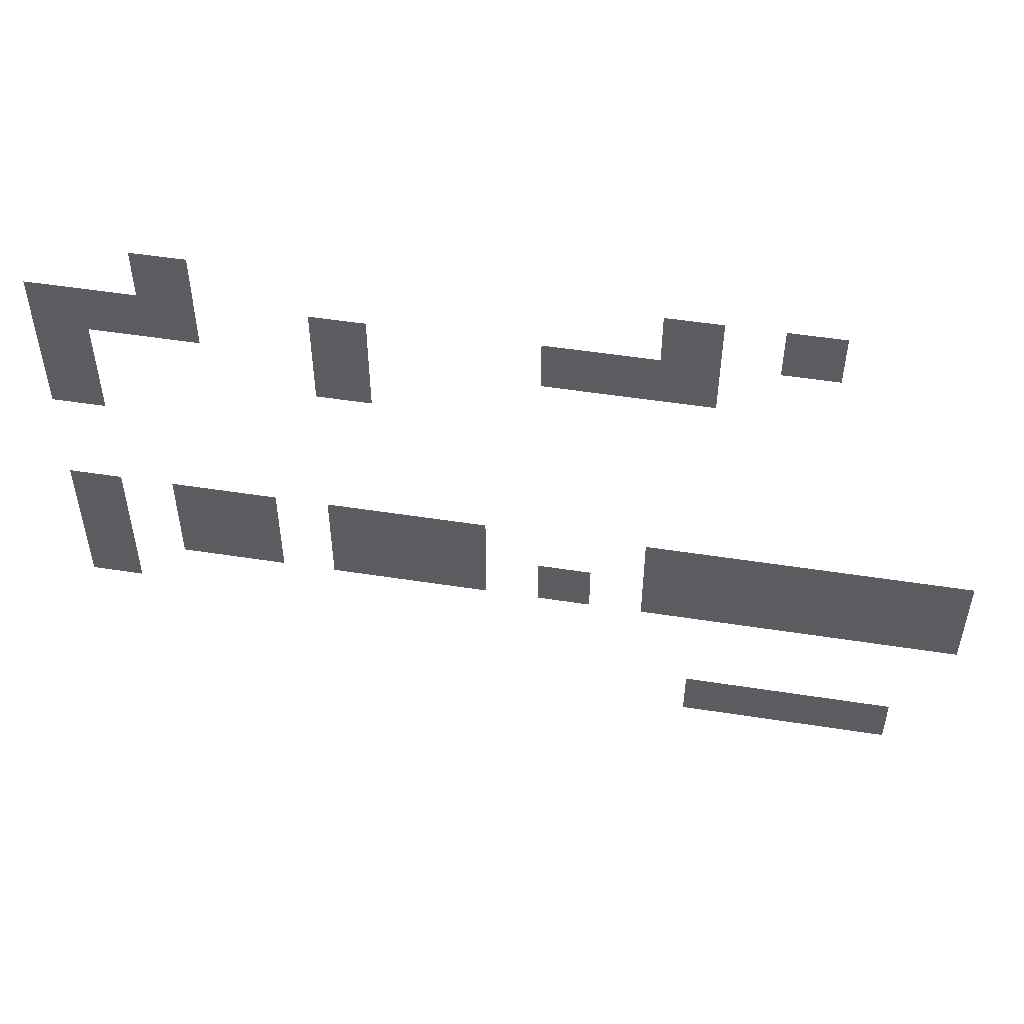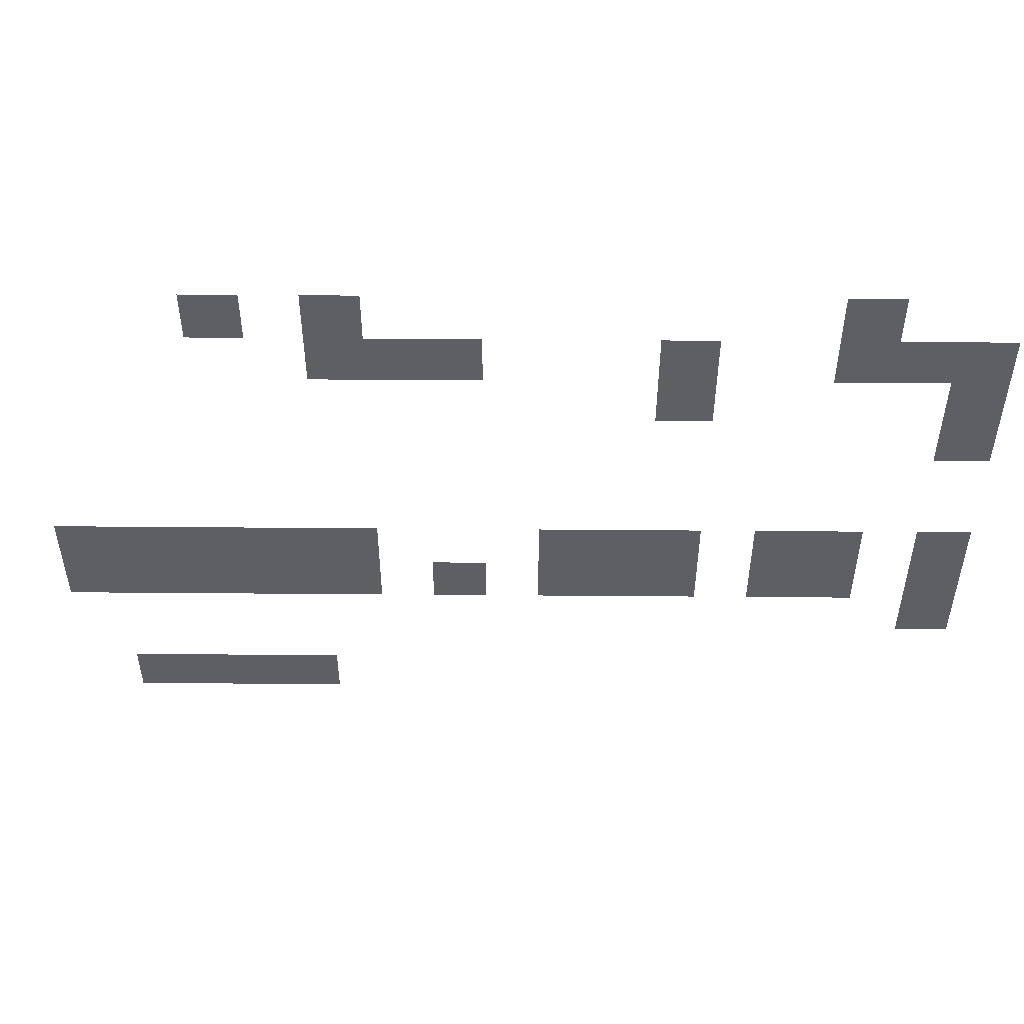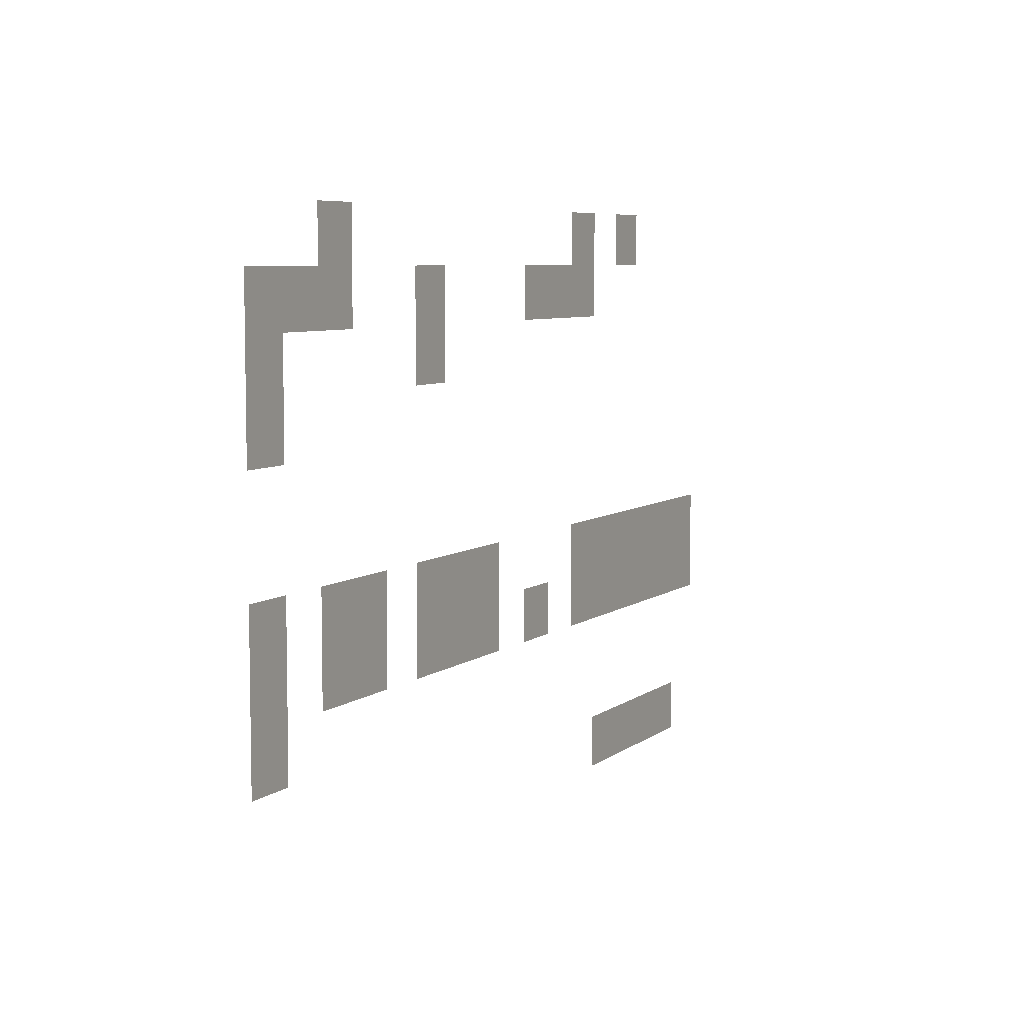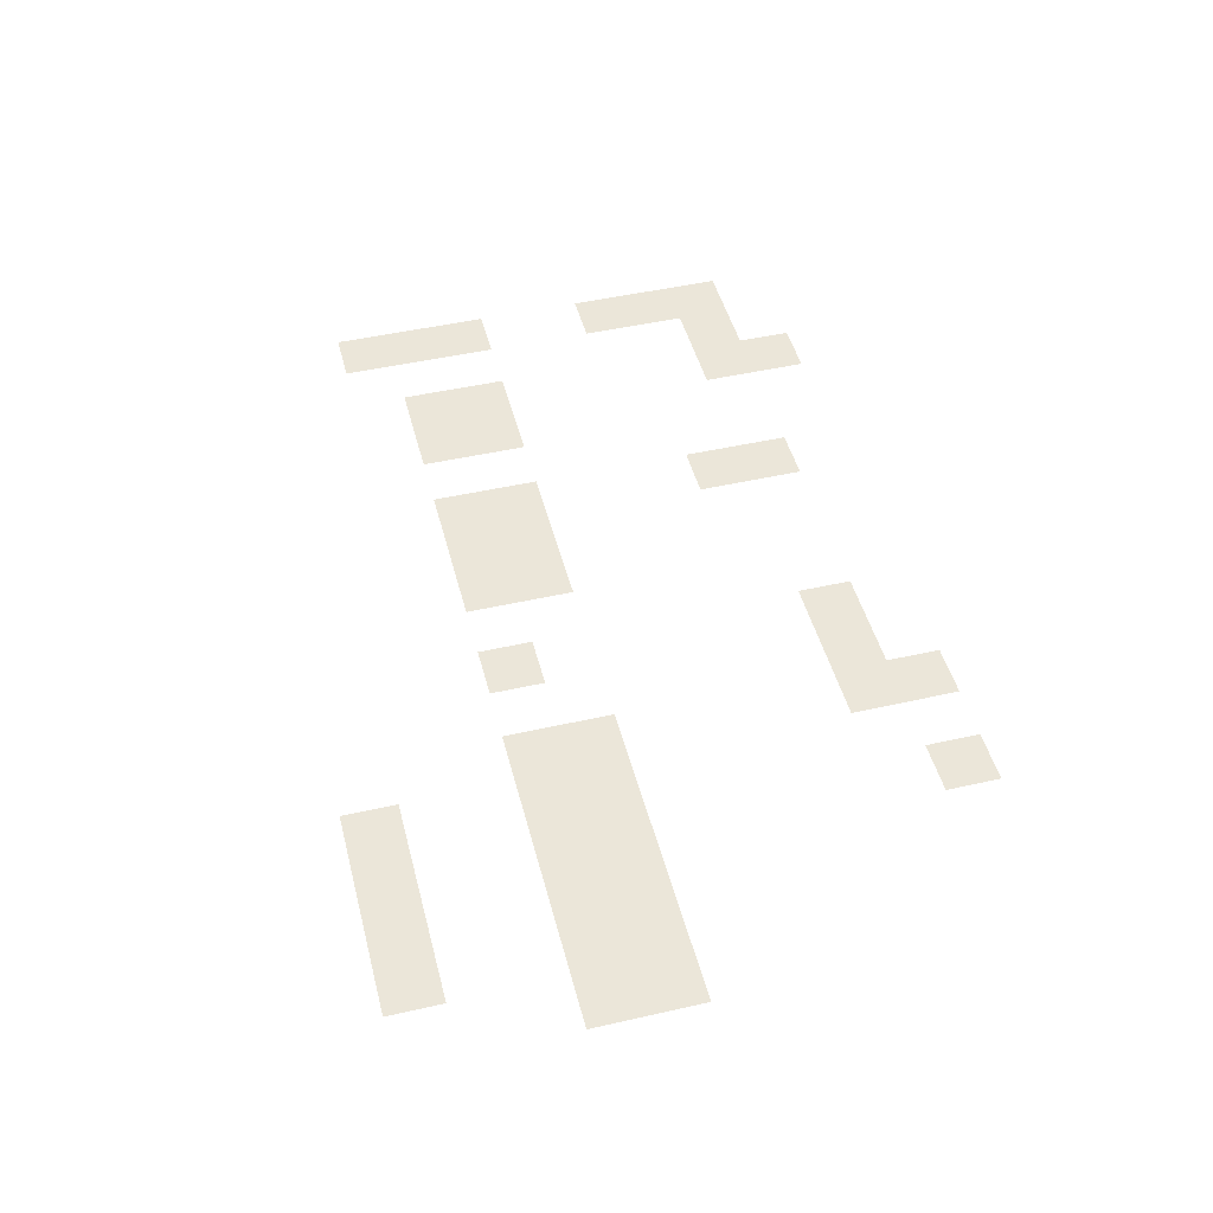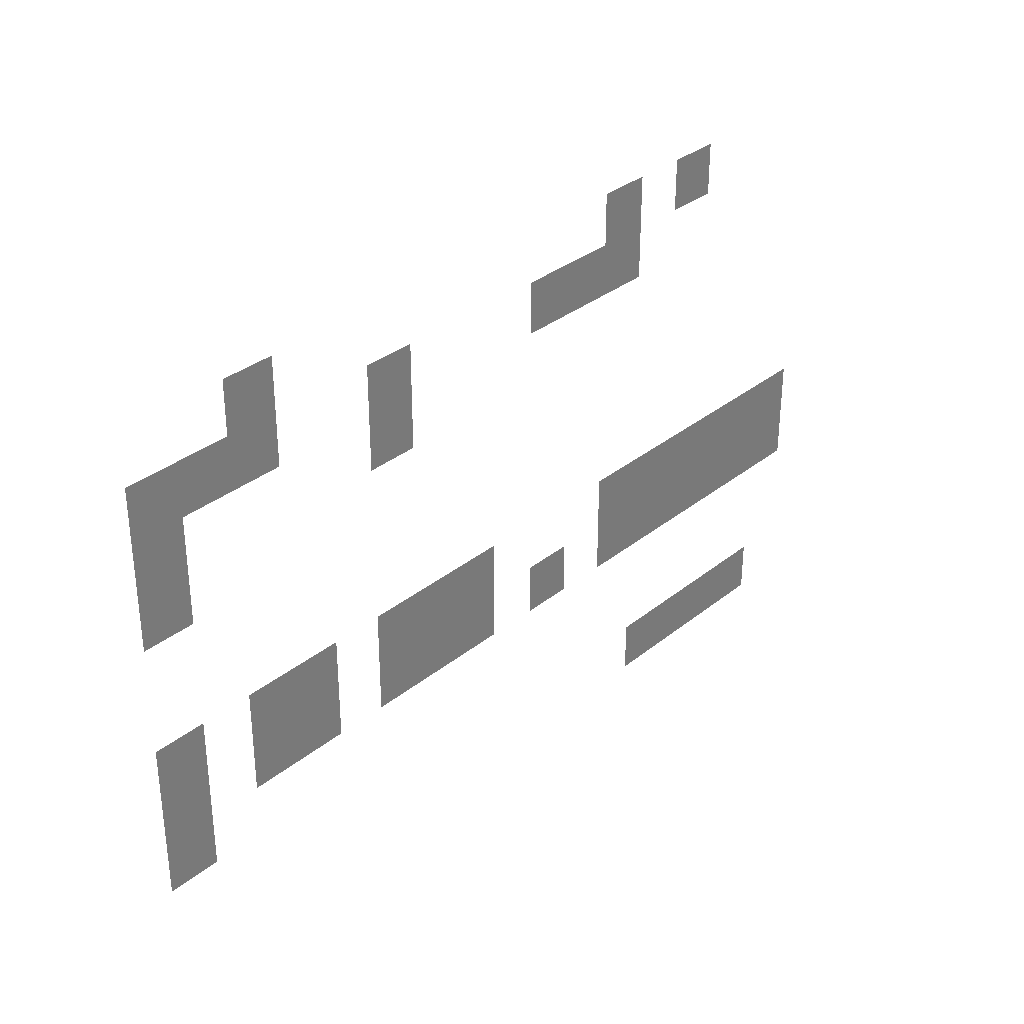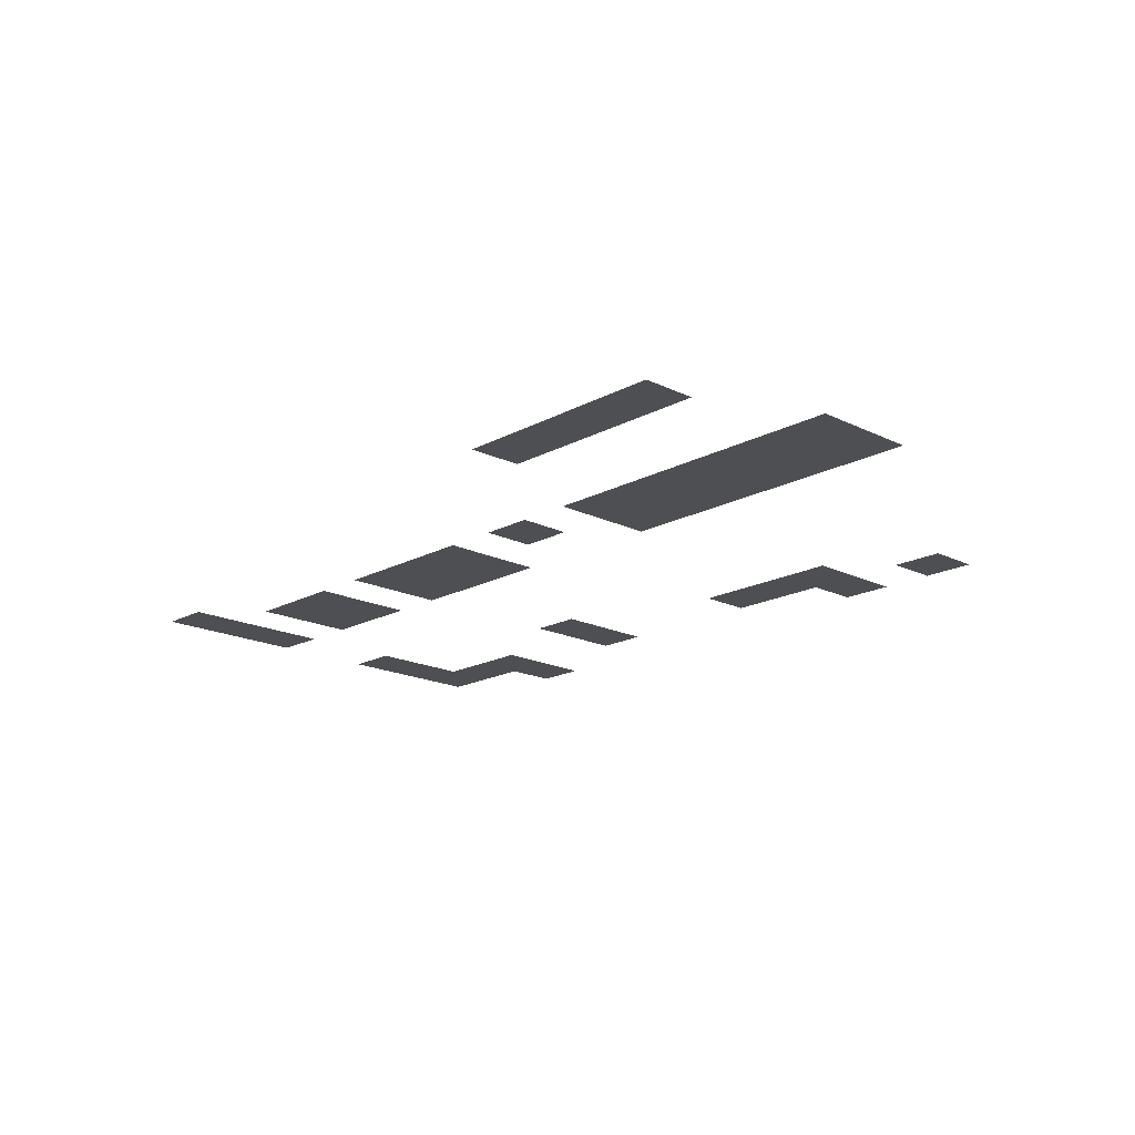
<metadata>
{"format":"obj","ext":"obj","renderer":"f3d","projection":"perspective","resolution":1024,"background":"white","views":[{"elev":50.8,"azim":9.7,"up":"+Y"},{"elev":50.1,"azim":-179.5,"up":"+Y"},{"elev":6.7,"azim":-62.6,"up":"+Y"},{"elev":47.4,"azim":75.6,"up":"+Z"},{"elev":32.9,"azim":-47.9,"up":"+Y"},{"elev":-17.9,"azim":46.4,"up":"+Z"}]}
</metadata>
<code>
v -18 -7 0
v -19 -7 0
v -19 -6 0
v -18 -6 0
v -9 -7 0
v -10 -7 0
v -10 -6 0
v -9 -6 0
v -7 -7 0
v -8 -7 0
v -8 -6 0
v -7 -6 0
v -20 -8 0
v -21 -8 0
v -21 -7 0
v -20 -7 0
v -19 -8 0
v -20 -8 0
v -20 -7 0
v -19 -7 0
v -18 -8 0
v -19 -8 0
v -19 -7 0
v -18 -7 0
v -15 -8 0
v -16 -8 0
v -16 -7 0
v -15 -7 0
v -11 -8 0
v -12 -8 0
v -12 -7 0
v -11 -7 0
v -10 -8 0
v -11 -8 0
v -11 -7 0
v -10 -7 0
v -9 -8 0
v -10 -8 0
v -10 -7 0
v -9 -7 0
v -20 -9 0
v -21 -9 0
v -21 -8 0
v -20 -8 0
v -15 -9 0
v -16 -9 0
v -16 -8 0
v -15 -8 0
v -20 -10 0
v -21 -10 0
v -21 -9 0
v -20 -9 0
v -20 -13 0
v -21 -13 0
v -21 -12 0
v -20 -12 0
v -18 -13 0
v -19 -13 0
v -19 -12 0
v -18 -12 0
v -17 -13 0
v -18 -13 0
v -18 -12 0
v -17 -12 0
v -15 -13 0
v -16 -13 0
v -16 -12 0
v -15 -12 0
v -14 -13 0
v -15 -13 0
v -15 -12 0
v -14 -12 0
v -13 -13 0
v -14 -13 0
v -14 -12 0
v -13 -12 0
v -9 -13 0
v -10 -13 0
v -10 -12 0
v -9 -12 0
v -8 -13 0
v -9 -13 0
v -9 -12 0
v -8 -12 0
v -7 -13 0
v -8 -13 0
v -8 -12 0
v -7 -12 0
v -6 -13 0
v -7 -13 0
v -7 -12 0
v -6 -12 0
v -5 -13 0
v -6 -13 0
v -6 -12 0
v -5 -12 0
v -4 -13 0
v -5 -13 0
v -5 -12 0
v -4 -12 0
v -20 -14 0
v -21 -14 0
v -21 -13 0
v -20 -13 0
v -18 -14 0
v -19 -14 0
v -19 -13 0
v -18 -13 0
v -17 -14 0
v -18 -14 0
v -18 -13 0
v -17 -13 0
v -15 -14 0
v -16 -14 0
v -16 -13 0
v -15 -13 0
v -14 -14 0
v -15 -14 0
v -15 -13 0
v -14 -13 0
v -13 -14 0
v -14 -14 0
v -14 -13 0
v -13 -13 0
v -11 -14 0
v -12 -14 0
v -12 -13 0
v -11 -13 0
v -9 -14 0
v -10 -14 0
v -10 -13 0
v -9 -13 0
v -8 -14 0
v -9 -14 0
v -9 -13 0
v -8 -13 0
v -7 -14 0
v -8 -14 0
v -8 -13 0
v -7 -13 0
v -6 -14 0
v -7 -14 0
v -7 -13 0
v -6 -13 0
v -5 -14 0
v -6 -14 0
v -6 -13 0
v -5 -13 0
v -4 -14 0
v -5 -14 0
v -5 -13 0
v -4 -13 0
v -20 -15 0
v -21 -15 0
v -21 -14 0
v -20 -14 0
v -8 -17 0
v -9 -17 0
v -9 -16 0
v -8 -16 0
v -7 -17 0
v -8 -17 0
v -8 -16 0
v -7 -16 0
v -6 -17 0
v -7 -17 0
v -7 -16 0
v -6 -16 0
v -5 -17 0
v -6 -17 0
v -6 -16 0
v -5 -16 0
g TownHouse1_mesh_0006
f 1 2 3 4
f 5 6 7 8
f 9 10 11 12
f 13 14 15 16
f 17 18 19 20
f 21 22 23 24
f 25 26 27 28
f 29 30 31 32
f 33 34 35 36
f 37 38 39 40
f 41 42 43 44
f 45 46 47 48
f 49 50 51 52
f 53 54 55 56
f 57 58 59 60
f 61 62 63 64
f 65 66 67 68
f 69 70 71 72
f 73 74 75 76
f 77 78 79 80
f 81 82 83 84
f 85 86 87 88
f 89 90 91 92
f 93 94 95 96
f 97 98 99 100
f 101 102 103 104
f 105 106 107 108
f 109 110 111 112
f 113 114 115 116
f 117 118 119 120
f 121 122 123 124
f 125 126 127 128
f 129 130 131 132
f 133 134 135 136
f 137 138 139 140
f 141 142 143 144
f 145 146 147 148
f 149 150 151 152
f 153 154 155 156
f 157 158 159 160
f 161 162 163 164
f 165 166 167 168
f 169 170 171 172

</code>
